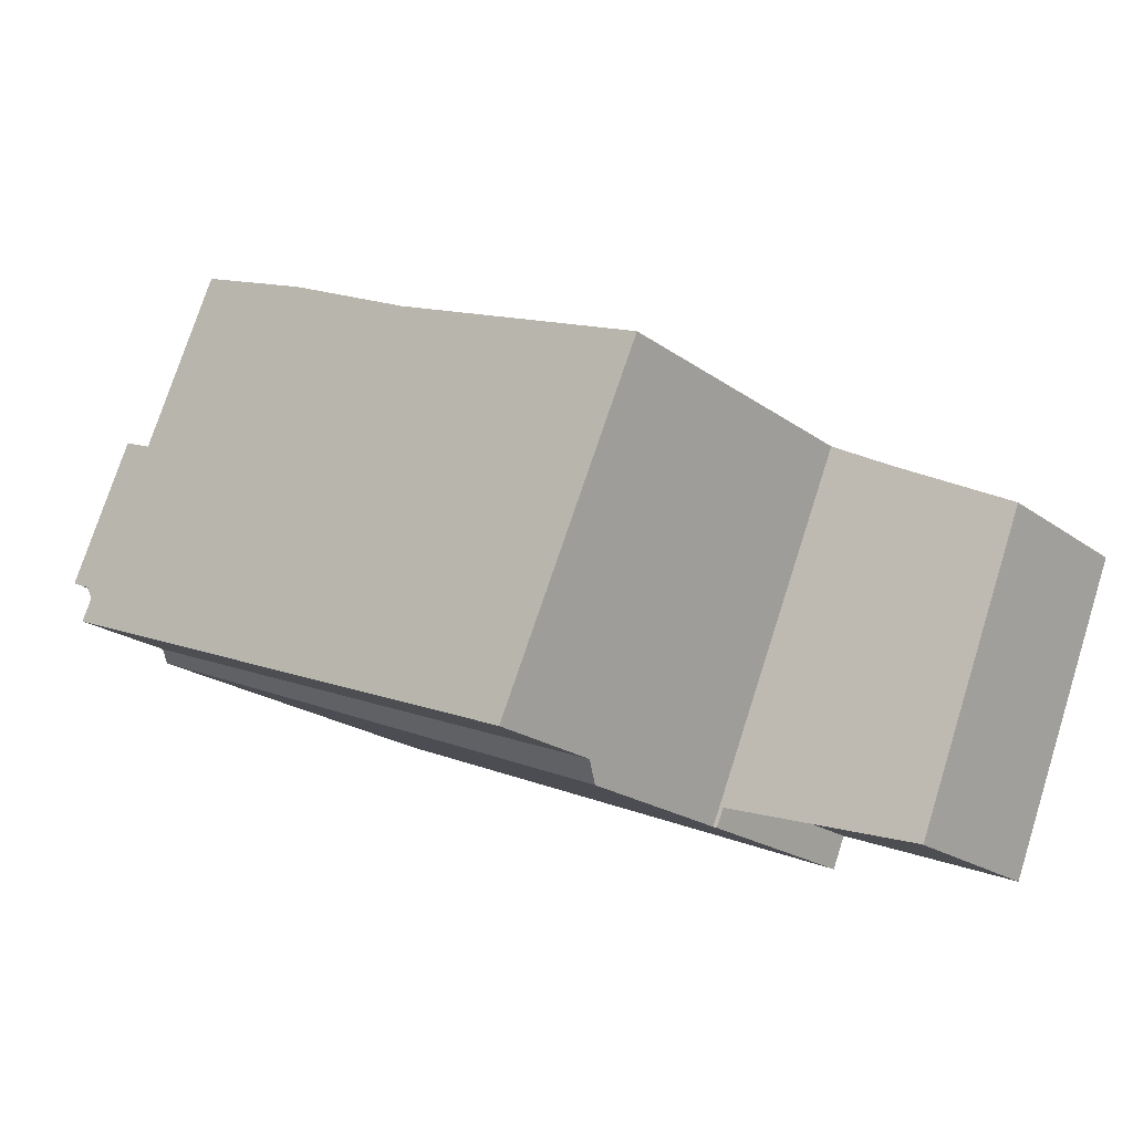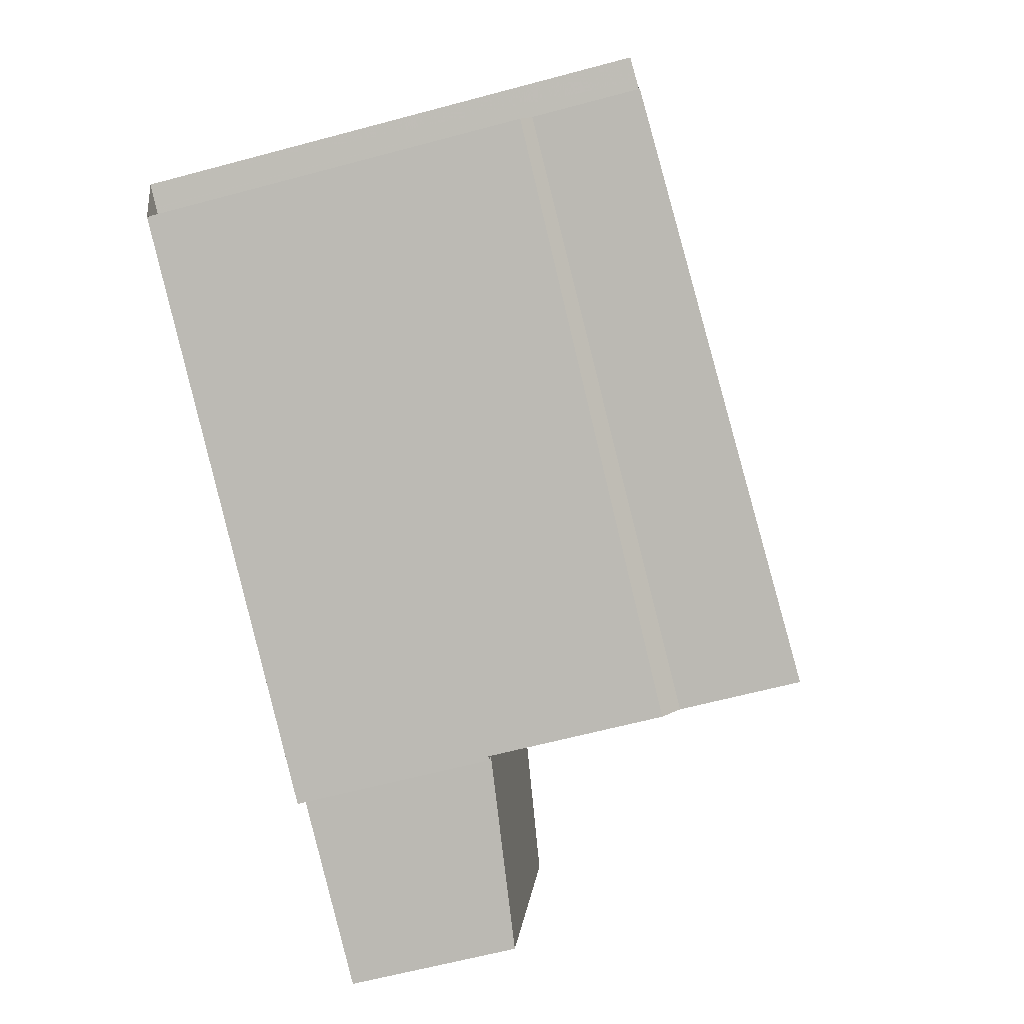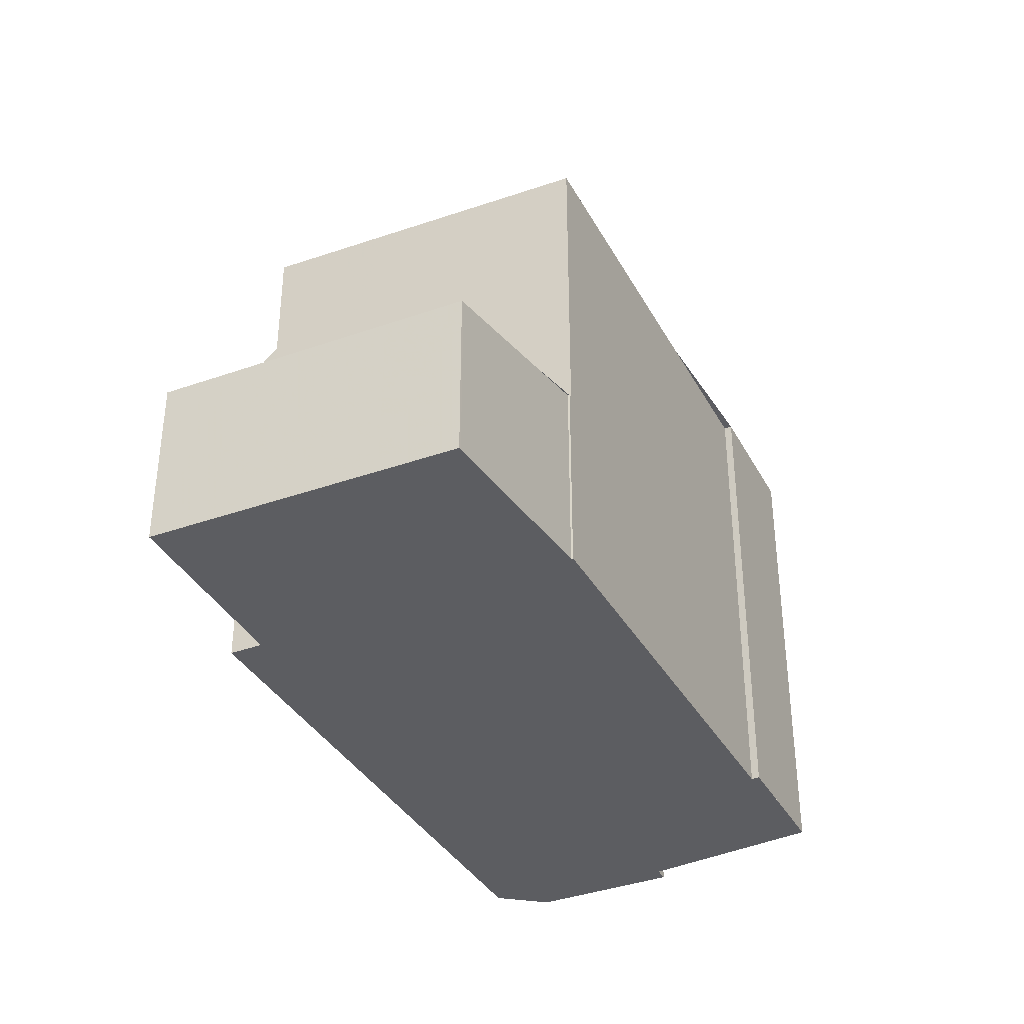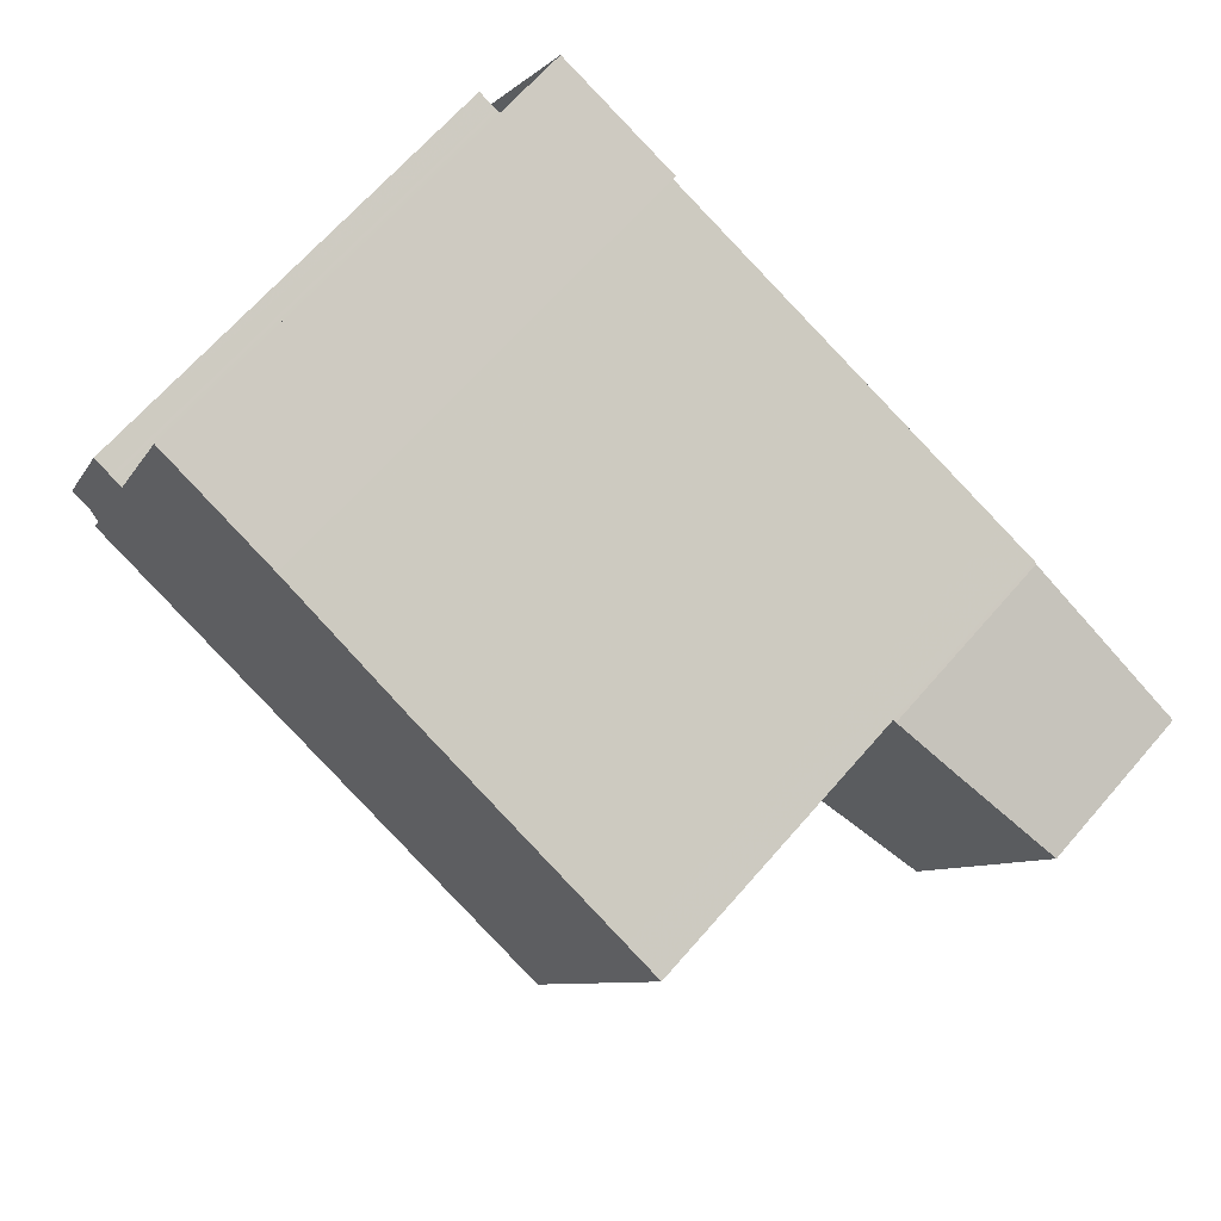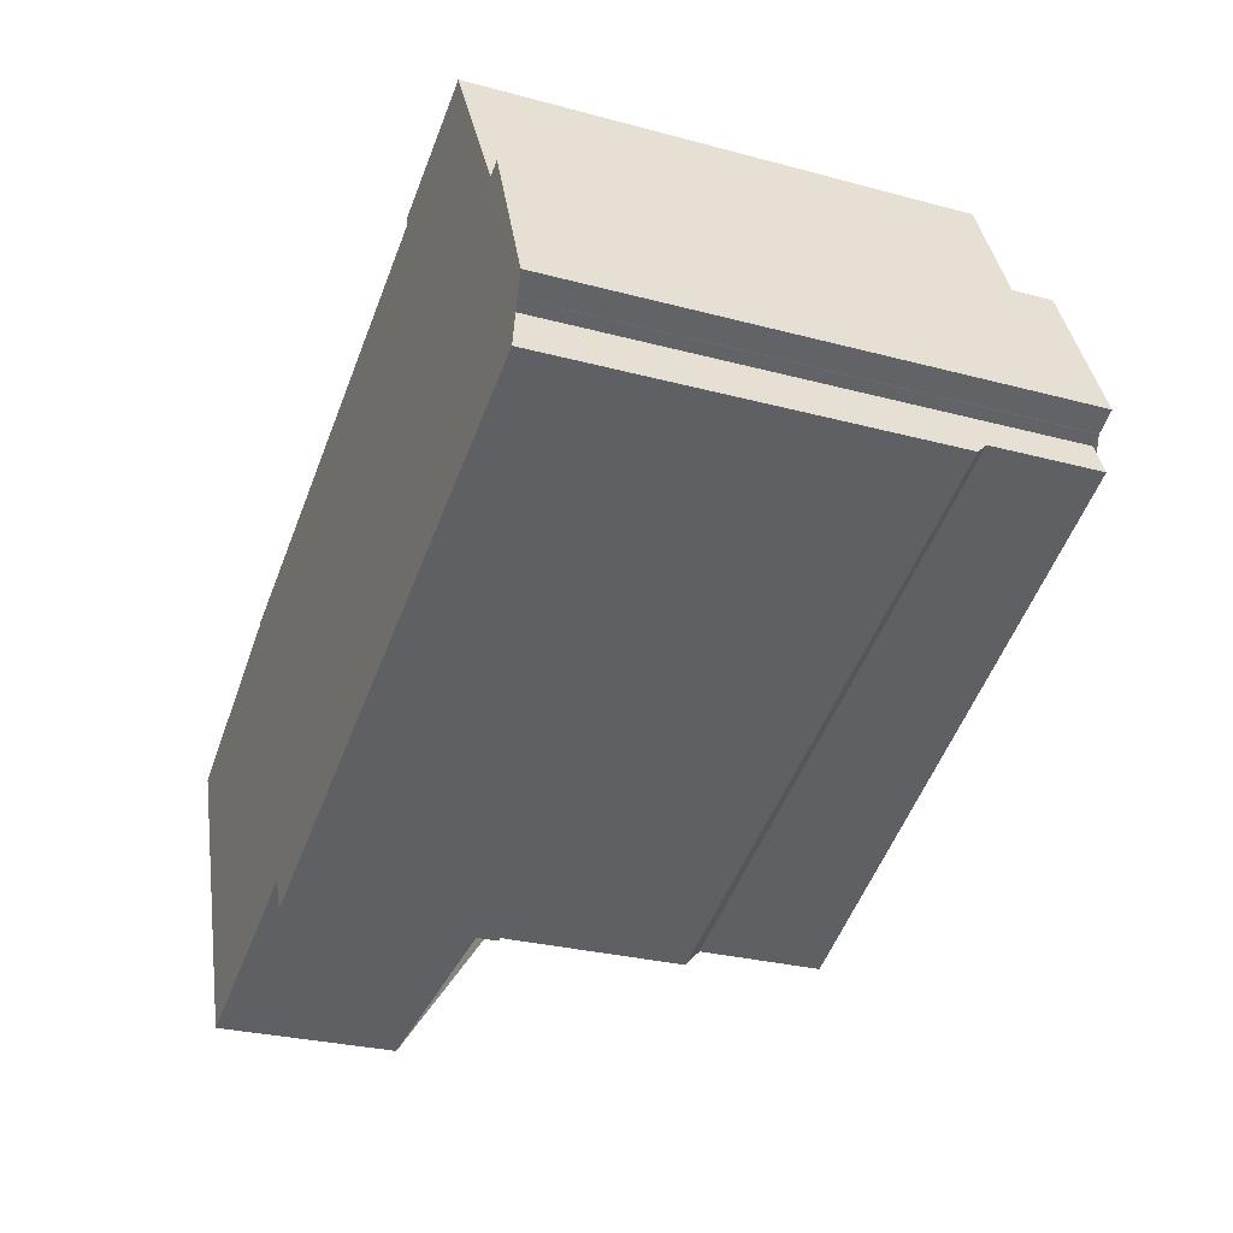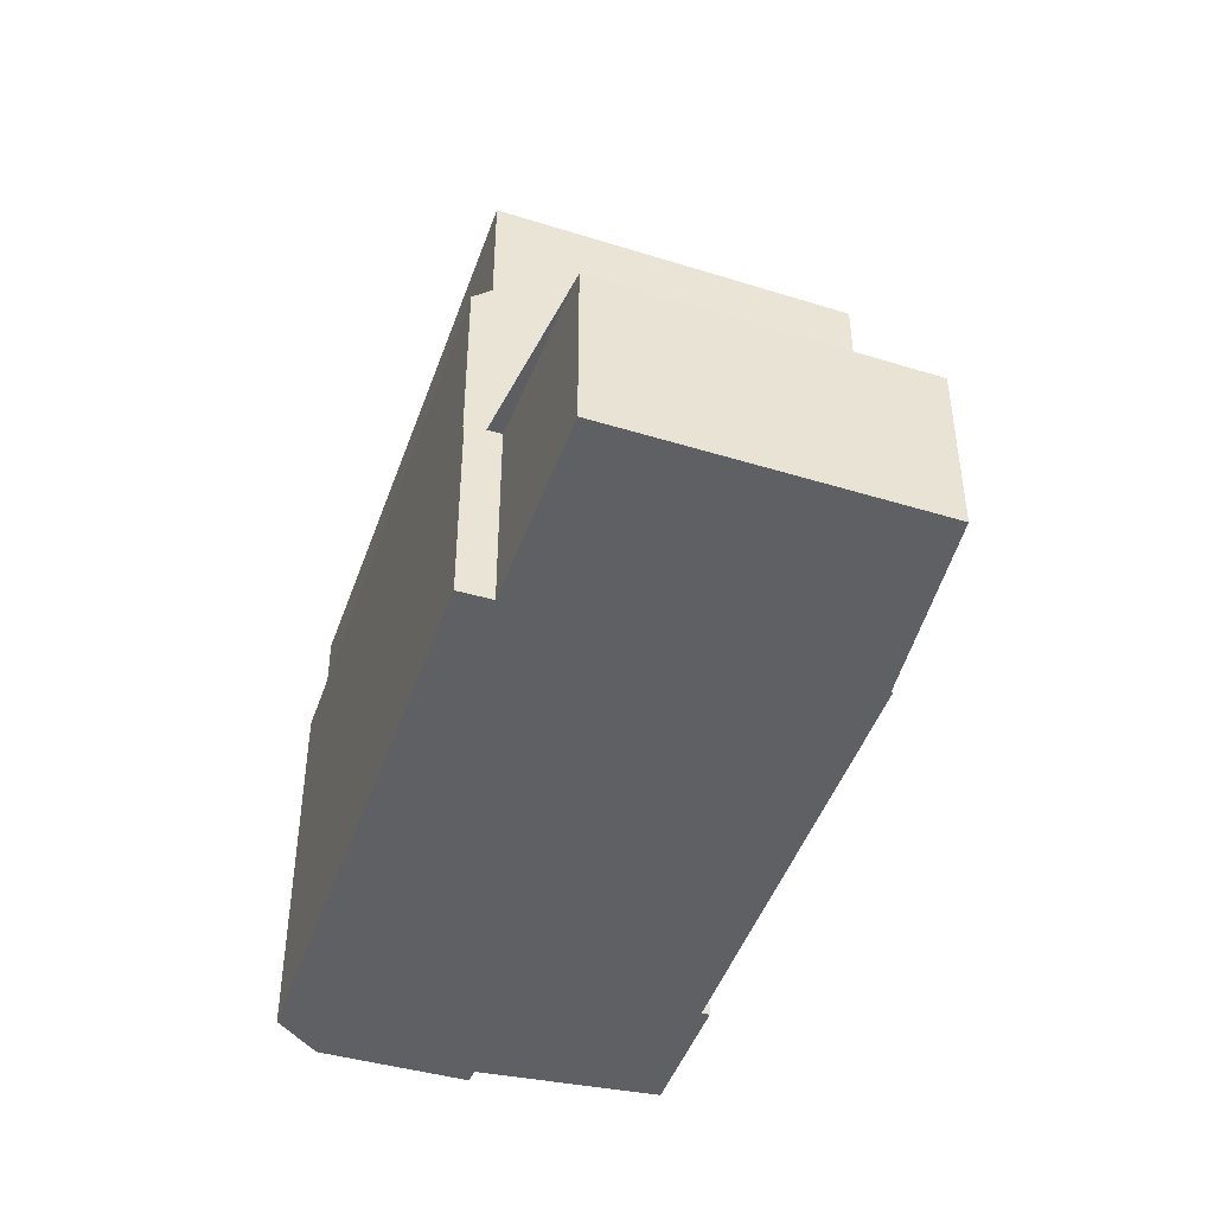
<metadata>
{"format":"obj","ext":"obj","renderer":"f3d","projection":"perspective","resolution":1024,"background":"white","views":[{"elev":-21.2,"azim":38.4,"up":"+Y"},{"elev":-63.5,"azim":-74.9,"up":"+Y"},{"elev":-36.5,"azim":93.4,"up":"+Z"},{"elev":67.8,"azim":41.2,"up":"+Y"},{"elev":-27.9,"azim":-112.4,"up":"+Y"},{"elev":-45.1,"azim":49.1,"up":"+Z"}]}
</metadata>
<code>
v -2144 -2551 8.428
v -2144 -2550 8.411
v -2143 -2548 8.306
v -2143 -2548 8.321
v -2142 -2545 8.194
v -2139 -2546 8.257
v -2139 -2546 8.262
v -2132 -2550 3.329
v -2132 -2550 3.329
v -2129 -2551 2.893
v -2131 -2556 2.907
v -2134 -2555 3.361
v -2135 -2555 3.364
v -2144 -2551 6.448
v -2142 -2548 8.287
v -2144 -2549 8.357
v -2143 -2548 8.316
v -2143 -2549 8.367
v -2144 -2551 8.422
v -2132 -2550 8.471
v -2144 -2551 8.451
v -2131 -2550 3.186
v -2130 -2552 2.897
v -2132 -2550 3.337
v -2135 -2555 3.373
v -2133 -2552 8.57
v -2132 -2550 6.781
v -2144 -2551 6.635
v -2134 -2553 8.625
v -2135 -2555 6.368
v -2142 -2546 8.204
v -2132 -2550 3.338
v -2132 -2550 8.476
v -2132 -2550 6.874
v -2132 -2550 8.471
v -2132 -2550 8.476
v -2133 -2552 8.57
v -2134 -2553 8.625
v -2132 -2550 3.338
v -2132 -2550 3.337
v -2135 -2555 3.373
v -2133 -2551 3.345
v -2135 -2555 8.714
v -2135 -2555 6.664
v -2135 -2555 6.368
v -2144 -2551 8.451
v -2135 -2555 8.714
v -2134 -2555 3.362
v -2135 -2555 3.371
v -2135 -2555 8.714
v -2135 -2555 6.664
v -2144 -2551 6.635
v -2135 -2555 6.664
v -2135 -2555 3.371
v -2133 -2549 8.456
v -2133 -2549 8.451
v -2134 -2553 8.609
v -2134 -2551 8.551
v -2135 -2555 8.699
v -2135 -2555 6.662
v -2135 -2555 8.699
v -2135 -2555 6.373
v -2135 -2555 6.662
v -2133 -2551 8.526
v -2133 -2550 8.505
v -2133 -2551 8.526
v -2133 -2551 7.783
v -2133 -2551 3.345
v -2142 -2546 8.218
v -2144 -2550 8.377
v -2144 -2550 8.388
v -2131 -2555 2.904
v -2134 -2554 3.363
v -2135 -2553 8.64
v -2134 -2554 8.656
v -2134 -2554 8.656
v -2134 -2554 7.939
v -2134 -2554 3.363
v -2144 -2550 8.405
v -2144 -2550 8.387
v -2143 -2549 8.366
v -2143 -2548 8.315
v -2144 -2551 8.422
v -2141 -2546 8.207
v -2141 -2546 8.217
v -2142 -2548 8.3
v -2143 -2550 8.384
v -2144 -2551 8.463
v -2144 -2551 8.463
v -2144 -2551 6.636
v -2144 -2551 6.636
v -2144 -2552 6.444
v -2141 -2546 8.233
v -2143 -2550 8.405
v -2136 -2553 8.589
v -2136 -2552 8.56
v -2135 -2549 8.403
v -2135 -2548 8.398
v -2136 -2551 8.496
v -2137 -2554 8.647
v -2137 -2554 6.656
v -2137 -2554 8.647
v -2137 -2554 6.389
v -2137 -2554 6.656
v -2135 -2550 8.445
v -2130 -2552 2.902
v -2131 -2555 2.91
v -2129 -2551 2.899
v -2131 -2556 2.913
v -2144 -2551 8.422
v -2144 -2551 8.428
v -2144 -2551 0
v -2144 -2551 0
v -2144 -2550 8.377
v -2144 -2550 8.411
v -2144 -2550 0
v -2144 -2550 0
v -2143 -2548 8.315
v -2143 -2548 8.306
v -2143 -2548 0
v -2143 -2548 0
v -2142 -2548 8.287
v -2143 -2548 8.321
v -2143 -2548 0
v -2142 -2548 0
v -2141 -2546 8.207
v -2142 -2545 8.194
v -2142 -2545 0
v -2141 -2546 0
v -2139 -2546 8.262
v -2139 -2546 8.257
v -2139 -2546 0
v -2139 -2546 0
v -2135 -2548 8.398
v -2139 -2546 8.262
v -2139 -2546 0
v -2135 -2548 0
v -2132 -2550 3.329
v -2132 -2550 3.329
v -2132 -2550 0
v -2132 -2550 4.441e-16
v -2131 -2550 3.186
v -2132 -2550 3.329
v -2132 -2550 4.441e-16
v -2131 -2550 0
v -2130 -2552 2.897
v -2129 -2551 2.893
v -2129 -2551 0
v -2130 -2552 0
v -2131 -2556 2.913
v -2131 -2556 2.907
v -2131 -2556 4.441e-16
v -2131 -2556 0
v -2134 -2555 3.362
v -2134 -2555 3.361
v -2134 -2555 4.441e-16
v -2134 -2555 0
v -2135 -2555 3.373
v -2135 -2555 3.364
v -2135 -2555 4.441e-16
v -2135 -2555 0
v -2144 -2551 6.635
v -2144 -2551 6.448
v -2144 -2551 8.882e-16
v -2144 -2551 0
v -2142 -2546 8.218
v -2142 -2548 8.287
v -2142 -2548 0
v -2142 -2546 0
v -2143 -2548 8.306
v -2144 -2549 8.357
v -2144 -2549 0
v -2143 -2548 0
v -2143 -2548 8.321
v -2143 -2548 8.316
v -2143 -2548 0
v -2143 -2548 0
v -2144 -2550 8.411
v -2144 -2551 8.422
v -2144 -2551 0
v -2144 -2550 0
v -2129 -2551 2.899
v -2131 -2550 3.186
v -2131 -2550 0
v -2129 -2551 0
v -2131 -2555 2.904
v -2130 -2552 2.897
v -2130 -2552 0
v -2131 -2555 -4.441e-16
v -2142 -2545 8.194
v -2142 -2546 8.204
v -2142 -2546 1.776e-15
v -2142 -2545 0
v -2132 -2550 3.329
v -2132 -2550 3.337
v -2132 -2550 -4.441e-16
v -2132 -2550 0
v -2135 -2555 6.373
v -2135 -2555 6.368
v -2135 -2555 0
v -2135 -2555 8.882e-16
v -2144 -2551 8.428
v -2144 -2551 8.451
v -2144 -2551 0
v -2144 -2551 0
v -2135 -2555 3.364
v -2134 -2555 3.362
v -2134 -2555 0
v -2135 -2555 4.441e-16
v -2132 -2550 8.471
v -2133 -2549 8.451
v -2133 -2549 0
v -2132 -2550 0
v -2137 -2554 6.389
v -2135 -2555 6.373
v -2135 -2555 8.882e-16
v -2137 -2554 0
v -2142 -2546 8.204
v -2142 -2546 8.218
v -2142 -2546 0
v -2142 -2546 1.776e-15
v -2144 -2549 8.357
v -2144 -2550 8.377
v -2144 -2550 0
v -2144 -2549 0
v -2131 -2556 2.907
v -2131 -2555 2.904
v -2131 -2555 -4.441e-16
v -2131 -2556 4.441e-16
v -2143 -2548 8.316
v -2143 -2548 8.315
v -2143 -2548 0
v -2143 -2548 0
v -2144 -2551 8.422
v -2144 -2551 8.422
v -2144 -2551 0
v -2144 -2551 0
v -2139 -2546 8.257
v -2141 -2546 8.207
v -2141 -2546 0
v -2139 -2546 0
v -2144 -2551 6.448
v -2144 -2552 6.444
v -2144 -2552 0
v -2144 -2551 8.882e-16
v -2133 -2549 8.451
v -2135 -2548 8.398
v -2135 -2548 0
v -2133 -2549 0
v -2144 -2552 6.444
v -2137 -2554 6.389
v -2137 -2554 0
v -2144 -2552 0
v -2129 -2551 2.893
v -2129 -2551 2.899
v -2129 -2551 0
v -2129 -2551 0
v -2134 -2555 3.361
v -2131 -2556 2.913
v -2131 -2556 0
v -2134 -2555 4.441e-16
v -2144 -2551 0
v -2144 -2550 0
v -2143 -2548 0
v -2143 -2548 0
v -2142 -2545 0
v -2139 -2546 0
v -2139 -2546 0
v -2132 -2550 0
v -2132 -2550 0
v -2129 -2551 0
v -2131 -2556 0
v -2134 -2555 0
v -2135 -2555 0
v -2144 -2551 0
f 56 35 36 55
f 80 71 79
f 82 17 18 81
f 58 37 38 57
f 40 8 9 22 39
f 107 73 42 106
f 106 42 39 22 108
f 34 27 20 33
f 61 43 44 60
f 32 24 27 34
f 63 53 45 62
f 65 55 36 64
f 67 34 33 66
f 51 30 25 54
f 75 47 59 74
f 48 13 41 49
f 76 50 51 77
f 68 32 34 67
f 85 31 5 84
f 87 18 17 4 15 86
f 90 28 21 89
f 92 14 52 91
f 93 69 31 85
f 88 46 1 83 79 71 94
f 64 37 58 65
f 66 26 67
f 77 51 54 78
f 86 15 69 93
f 81 18 71 80
f 109 12 48 49 73 107
f 74 57 38 75
f 77 29 76
f 94 71 18 87
f 78 68 67 26 29 77
f 79 19 2 70 80
f 81 16 3 82
f 83 19 79
f 80 70 16 81
f 98 56 55 97
f 99 58 57 96
f 102 61 60 101
f 104 63 62 103
f 97 55 65 105
f 95 74 59 100
f 105 65 58 99
f 96 57 74 95
f 95 94 87 96
f 97 85 84 6 7 98
f 96 87 86 99
f 101 90 89 102
f 103 92 91 104
f 105 93 85 97
f 100 88 94 95
f 99 86 93 105
f 106 23 72 107
f 108 10 23 106
f 107 72 11 109
f 111 112 113 110
f 115 116 117 114
f 119 120 121 118
f 123 124 125 122
f 127 128 129 126
f 131 132 133 130
f 135 136 137 134
f 139 140 141 138
f 143 144 145 142
f 147 148 149 146
f 151 152 153 150
f 155 156 157 154
f 159 160 161 158
f 163 164 165 162
f 167 168 169 166
f 171 172 173 170
f 175 176 177 174
f 179 180 181 178
f 183 184 185 182
f 187 188 189 186
f 191 192 193 190
f 195 196 197 194
f 199 200 201 198
f 203 204 205 202
f 207 208 209 206
f 211 212 213 210
f 215 216 217 214
f 219 220 221 218
f 223 224 225 222
f 227 228 229 226
f 231 232 233 230
f 235 236 237 234
f 239 240 241 238
f 243 244 245 242
f 247 248 249 246
f 251 252 253 250
f 255 256 257 254
f 259 260 261 258
f 263 264 265 266 267 268 269 270 271 272 273 274 275 262

</code>
